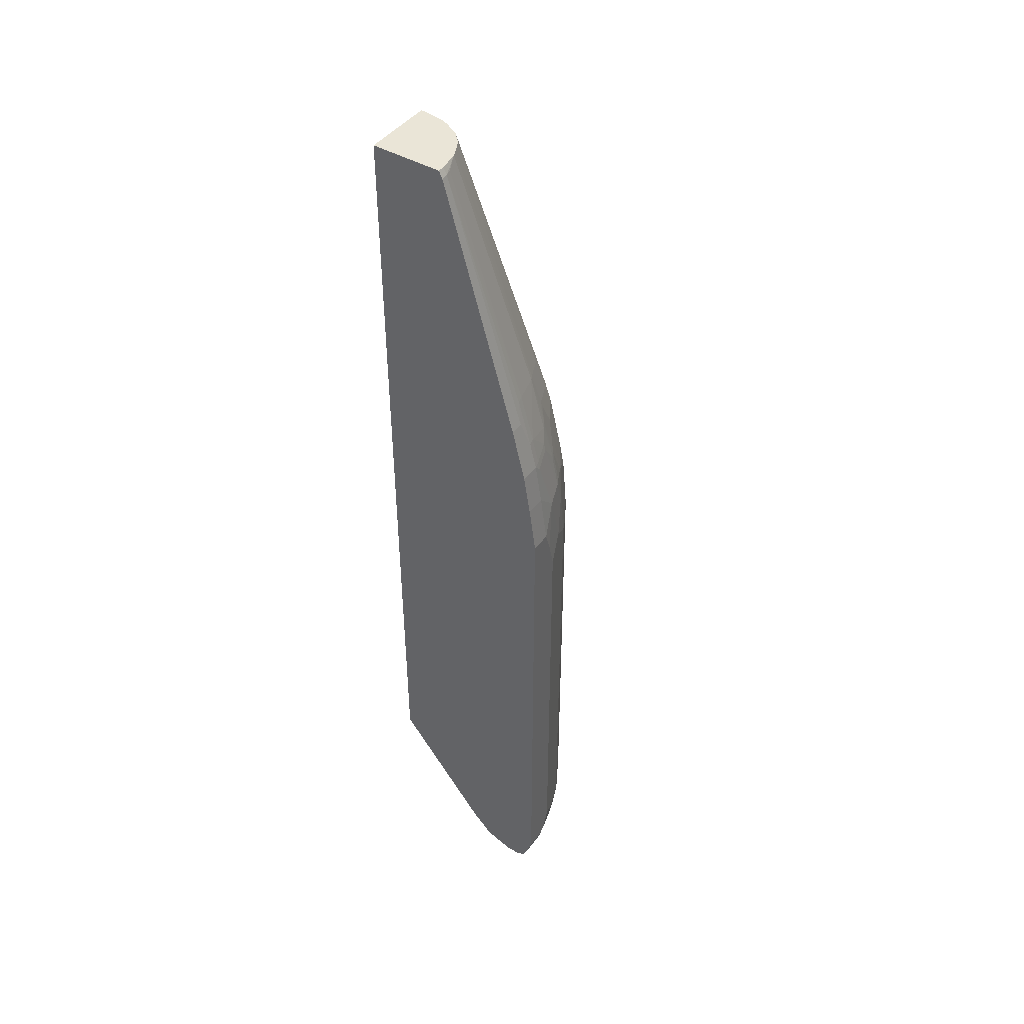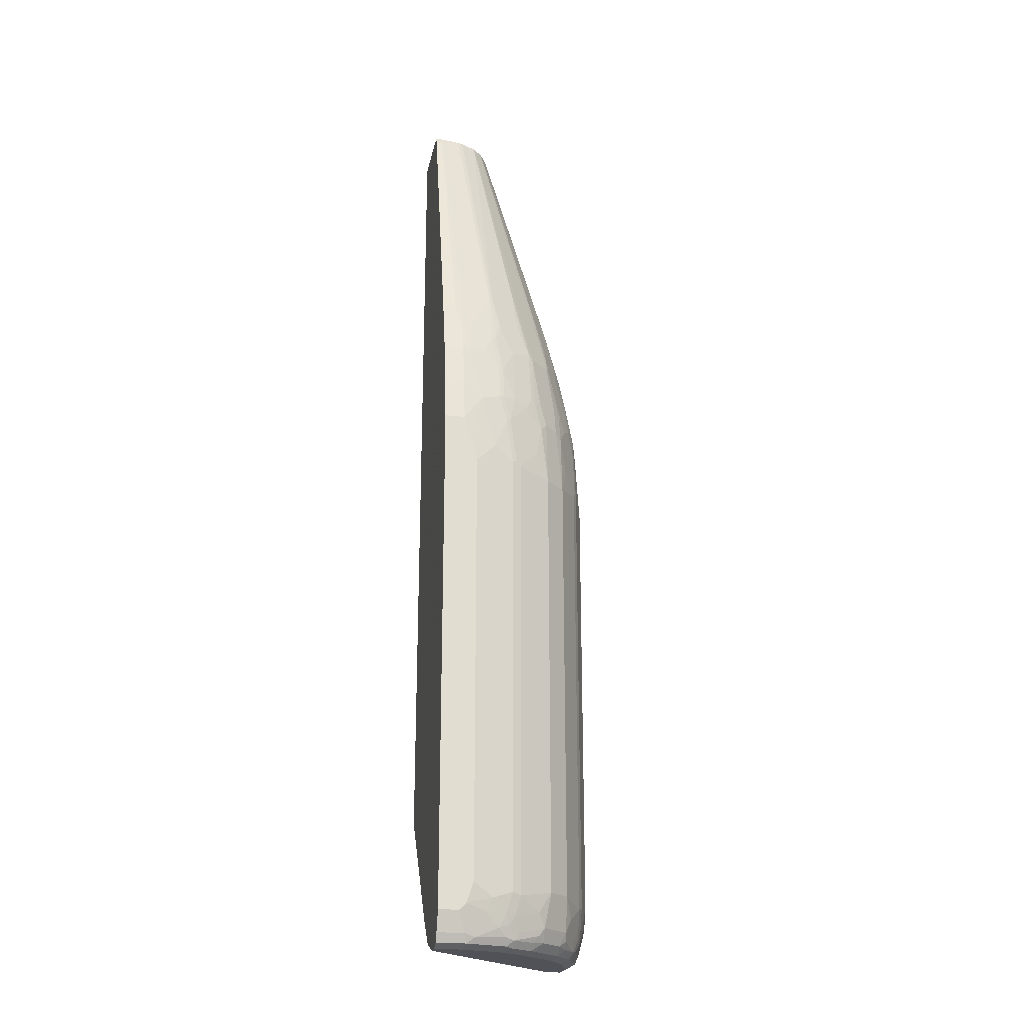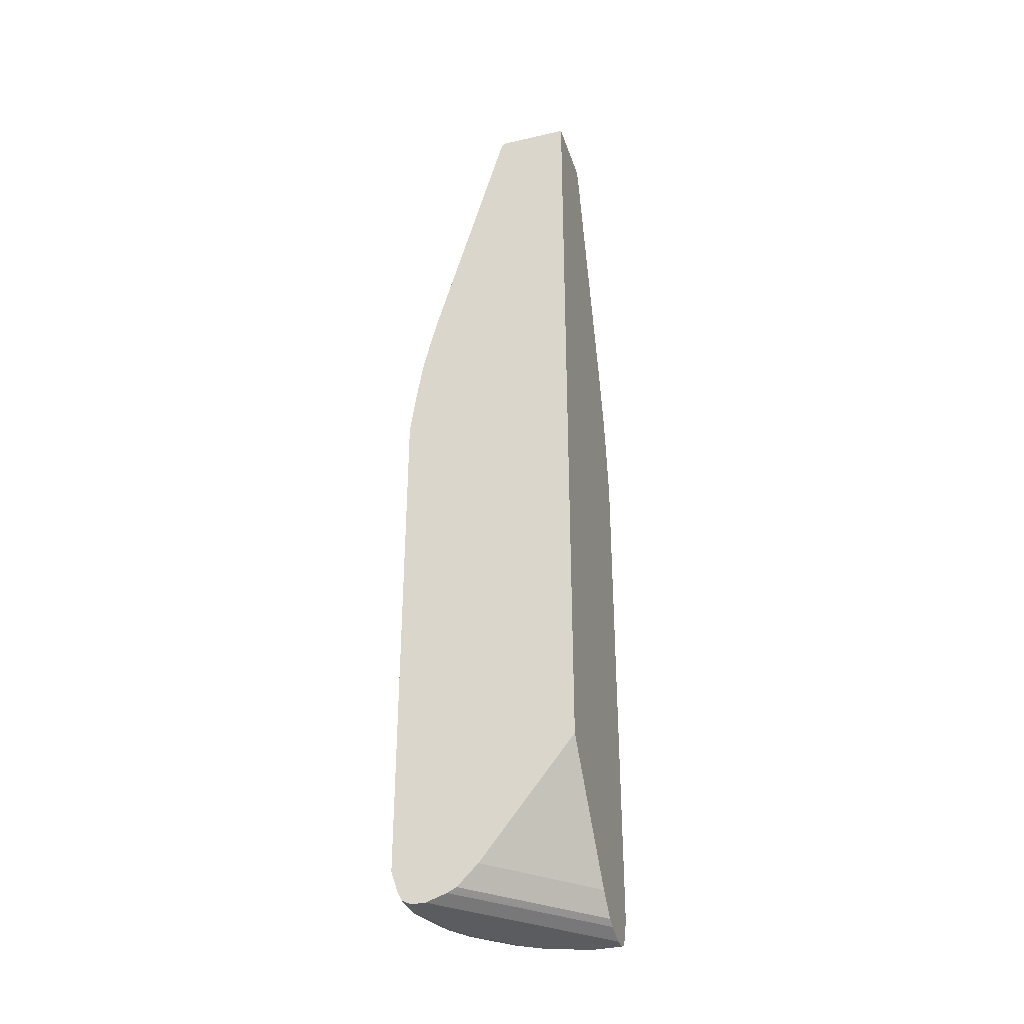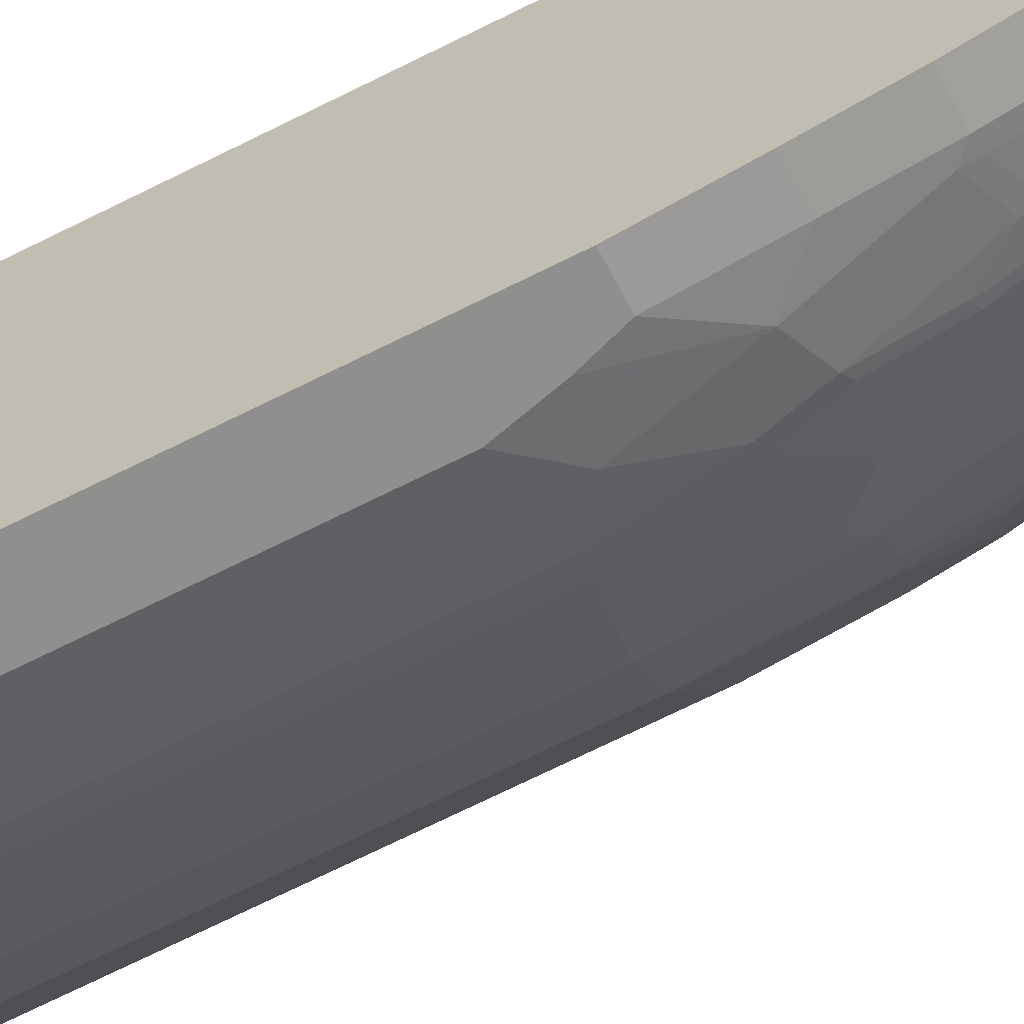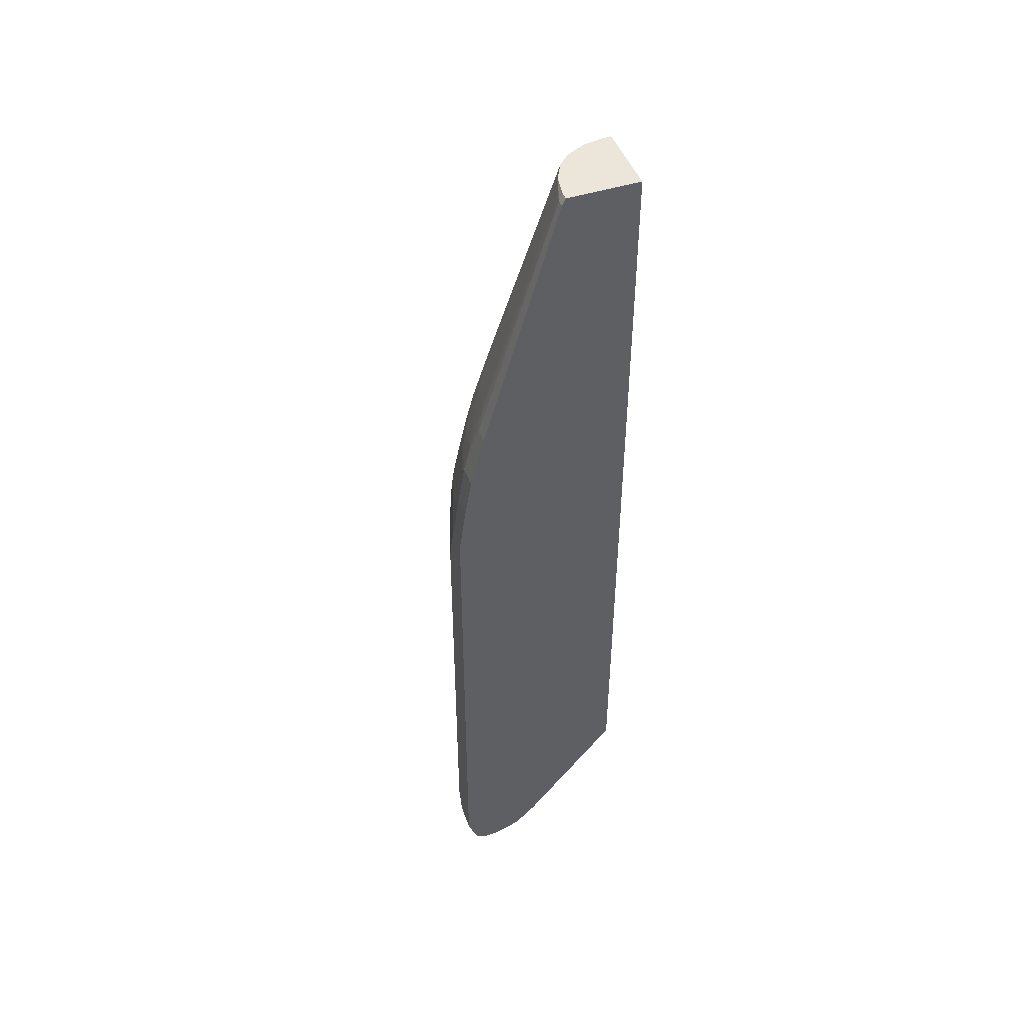
<metadata>
{"format":"obj","ext":"obj","renderer":"f3d","projection":"perspective","resolution":1024,"background":"white","views":[{"elev":44.1,"azim":124.4,"up":"+Y"},{"elev":-21.5,"azim":168.9,"up":"+Y"},{"elev":-34.8,"azim":17.1,"up":"+Y"},{"elev":-65.2,"azim":117.4,"up":"+Z"},{"elev":46.8,"azim":-19.9,"up":"+Y"}]}
</metadata>
<code>
v -0.0001247 0.4958 0.0007081
v -0.0001247 0.4958 -0.1082
v -0.1082 0.4958 0.0007081
v -0.0001247 -0.7231 0.0007081
v -0.01034 0.4958 -0.1082
v -0.0001247 0.4852 -0.1136
v -0.1082 0.4958 -0.01033
v -0.1099 0.4926 0.0007081
v -0.1411 -0.9016 0.0007081
v -0.0001247 -0.9016 -0.1412
v -0.04092 0.4958 -0.1032
v -0.01034 0.4852 -0.1136
v -0.0001247 0.09291 -0.2271
v -0.1032 0.4958 -0.04092
v -0.1136 0.4852 -0.01033
v -0.1134 0.4856 0.0007081
v -0.1721 -0.9326 0.0007081
v -0.0001247 -0.9326 -0.1721
v -0.0001247 -0.9222 -0.1618
v -0.04131 0.4958 -0.1032
v -0.02066 0.4865 -0.111
v -0.02066 0.09291 -0.2271
v -0.03099 0.1238 -0.2168
v -0.04131 0.1252 -0.2142
v -0.0001247 0.01026 -0.2478
v -0.1032 0.4958 -0.04131
v -0.1136 0.4852 0.0007081
v -0.111 0.4865 -0.02066
v -0.2142 0.1252 -0.04131
v -0.2168 0.1238 -0.03098
v -0.2271 0.09291 -0.02066
v -0.1785 -0.9358 0.0007081
v -0.0001247 -0.9395 -0.1858
v -0.0421 0.4958 -0.1029
v -0.0826 0.1252 -0.2039
v -0.03099 0.05158 -0.2374
v -0.04131 0.05285 -0.2349
v -0.0001247 -0.05173 -0.2581
v -0.03099 0.01026 -0.2478
v -0.1028 0.4958 -0.0421
v -0.2039 0.1252 -0.08259
v -0.2271 0.09291 0.0007081
v -0.2349 0.05285 -0.04131
v -0.2374 0.05158 -0.03098
v -0.1858 -0.9395 0.0007081
v -0.0001247 -0.9497 -0.2168
v -0.04903 0.4958 -0.1
v -0.0826 0.04125 -0.2271
v -0.08948 0.04465 -0.2237
v -0.09292 0.07352 -0.2142
v -0.08777 0.1264 -0.2013
v -0.04131 0.01153 -0.2452
v -0.07228 0.02186 -0.2349
v -0.03099 -0.05173 -0.2581
v -0.0001247 -0.1239 -0.2684
v -0.04131 -7.418e-05 -0.2478
v -0.1 0.4958 -0.04903
v -0.2013 0.1264 -0.08776
v -0.2142 0.07352 -0.09292
v -0.2237 0.04465 -0.0895
v -0.2271 0.04125 -0.08259
v -0.2478 0.01026 0.0007081
v -0.2349 0.02186 -0.07229
v -0.2452 0.01153 -0.04131
v -0.2478 0.01026 -0.03098
v -0.2163 -0.9495 0.0007081
v -0.2168 -0.9497 0.0007081
v -0.0001247 -0.9497 -0.2376
v -0.07188 0.4958 -0.08797
v -0.07228 0.01026 -0.2374
v -0.09292 -0.02074 -0.2374
v -0.09292 -0.009132 -0.2349
v -0.1205 0.02398 -0.2133
v -0.0998 0.06531 -0.2133
v -0.0981 0.07479 -0.2116
v -0.0998 -0.01734 -0.234
v -0.1291 0.1161 -0.1806
v -0.03099 -0.1239 -0.2684
v -0.06195 -0.08272 -0.2581
v -0.0001247 -0.8982 -0.2684
v -0.08796 0.4958 -0.0719
v -0.1806 0.1161 -0.1291
v -0.2116 0.07479 -0.09808
v -0.2133 0.06531 -0.09982
v -0.234 -0.01734 -0.09982
v -0.2349 -0.009132 -0.09292
v -0.2581 -0.05173 0.0007081
v -0.2374 0.01026 -0.07229
v -0.2478 -7.418e-05 -0.04131
v -0.2581 -0.05173 -0.03098
v -0.2374 -0.9497 0.0007081
v -0.0001247 -0.9446 -0.2479
v -0.04131 -0.9497 -0.2374
v -0.04475 -0.9429 -0.2512
v -0.07572 0.492 -0.08604
v -0.07477 0.4958 -0.0851
v -0.1291 0.1471 -0.1703
v -0.09292 -0.07239 -0.2478
v -0.0998 -0.06885 -0.2443
v -0.1514 0.03432 -0.1927
v -0.1187 0.03347 -0.2116
v -0.1205 -0.06885 -0.234
v -0.1411 0.05498 -0.1927
v -0.1394 0.06446 -0.191
v -0.04131 -0.1549 -0.2684
v -0.07228 -0.1239 -0.2581
v -0.0001247 -0.9292 -0.2581
v -0.03099 -0.8982 -0.2684
v -0.08509 0.4958 -0.07477
v -0.08604 0.492 -0.07572
v -0.1703 0.1471 -0.1291
v -0.191 0.0438 -0.1497
v -0.191 0.06446 -0.1394
v -0.1927 0.05498 -0.1411
v -0.2116 0.03347 -0.1187
v -0.2133 0.04465 -0.1101
v -0.2237 0.003322 -0.1101
v -0.234 -0.06885 -0.1205
v -0.2443 -0.06885 -0.09982
v -0.2374 -0.02074 -0.09292
v -0.2684 -0.1239 0.0007081
v -0.2478 -0.07239 -0.09292
v -0.2581 -0.08272 -0.06197
v -0.2684 -0.1239 -0.03098
v -0.2374 -0.9497 -0.04131
v -0.247 -0.945 0.0007081
v -0.0001247 -0.9429 -0.2512
v -0.1032 -0.9497 -0.2168
v -0.1067 -0.9429 -0.2306
v -0.105 -0.9309 -0.2392
v -0.05681 -0.9343 -0.2529
v -0.04131 -0.9292 -0.2581
v -0.1377 0.1307 -0.1686
v -0.1583 0.02752 -0.1893
v -0.1497 0.0438 -0.191
v -0.1032 -0.1136 -0.2478
v -0.1101 -0.1102 -0.2443
v -0.1514 -0.05852 -0.2133
v -0.1411 -0.07918 -0.2237
v -0.05163 -0.1962 -0.2684
v -0.0826 -0.1652 -0.2581
v -0.04131 -0.8878 -0.2684
v -0.1893 0.02752 -0.1583
v -0.1686 0.1307 -0.1377
v -0.1927 0.03432 -0.1514
v -0.2133 0.02398 -0.1205
v -0.2133 -0.05852 -0.1514
v -0.2237 -0.07918 -0.1411
v -0.2443 -0.1102 -0.1101
v -0.2478 -0.1136 -0.1032
v -0.2684 -0.8982 0.0007081
v -0.2581 -0.1239 -0.07229
v -0.2684 -0.1549 -0.04131
v -0.2271 -0.9497 -0.07229
v -0.2512 -0.9429 -0.04476
v -0.2512 -0.9429 0.0007081
v -0.1342 -0.9497 -0.1961
v -0.1187 -0.9446 -0.222
v -0.1187 -0.9343 -0.2323
v -0.09292 -0.9188 -0.2478
v -0.1583 -0.06546 -0.2099
v -0.1686 -0.05513 -0.1996
v -0.1136 -0.1859 -0.2478
v -0.1205 -0.1825 -0.2443
v -0.1308 -0.1308 -0.234
v -0.148 -0.08612 -0.2202
v -0.05163 -0.8568 -0.2684
v -0.07228 -0.8982 -0.2581
v -0.0826 -0.8775 -0.2581
v -0.1996 -0.05513 -0.1686
v -0.2099 -0.06546 -0.1583
v -0.2133 -0.09985 -0.1617
v -0.2409 -0.1893 -0.1274
v -0.2443 -0.1825 -0.1205
v -0.2478 -0.1859 -0.1136
v -0.2581 -0.1652 -0.08259
v -0.2684 -0.8982 -0.03098
v -0.2581 -0.9292 0.0007081
v -0.2684 -0.1962 -0.05164
v -0.2168 -0.9497 -0.1032
v -0.2306 -0.9429 -0.1067
v -0.2533 -0.9388 0.0007081
v -0.2581 -0.9292 -0.04131
v -0.2529 -0.9343 -0.0568
v -0.2392 -0.9309 -0.105
v -0.1652 -0.9497 -0.1652
v -0.1944 -0.948 -0.1428
v -0.2013 -0.9446 -0.1497
v -0.1497 -0.9446 -0.2013
v -0.1497 -0.9343 -0.2116
v -0.16 -0.9239 -0.2116
v -0.1274 -0.9222 -0.2306
v -0.1084 -0.9136 -0.2426
v -0.1032 -0.8982 -0.2478
v -0.1686 -0.1068 -0.2099
v -0.1789 -0.09645 -0.1996
v -0.1136 -0.8672 -0.2478
v -0.1274 -0.1893 -0.2409
v -0.1583 -0.1584 -0.2202
v -0.1205 -0.8638 -0.2443
v -0.1996 -0.09645 -0.1789
v -0.2099 -0.1068 -0.1686
v -0.2202 -0.1584 -0.1583
v -0.2099 -0.1996 -0.1789
v -0.2409 -0.8706 -0.1274
v -0.2478 -0.8672 -0.1136
v -0.2684 -0.8878 -0.04131
v -0.2564 -0.9068 -0.07055
v -0.2684 -0.8568 -0.05164
v -0.1961 -0.9497 -0.1342
v -0.222 -0.9446 -0.1187
v -0.2323 -0.9343 -0.1187
v -0.2478 -0.9188 -0.09292
v -0.2426 -0.9136 -0.1084
v -0.2116 -0.9343 -0.1497
v -0.1996 -0.9326 -0.1686
v -0.1686 -0.9326 -0.1996
v -0.1686 -0.9119 -0.2099
v -0.1583 -0.8912 -0.2202
v -0.117 -0.9016 -0.2409
v -0.1789 -0.1996 -0.2099
v -0.1274 -0.8706 -0.2409
v -0.2099 -0.8602 -0.1789
v -0.2202 -0.8912 -0.1583
v -0.2409 -0.9016 -0.117
v -0.2478 -0.8982 -0.1032
v -0.2581 -0.8775 -0.08259
v -0.2581 -0.8982 -0.07229
v -0.2306 -0.9222 -0.1274
v -0.2116 -0.9239 -0.16
v -0.2099 -0.9119 -0.1686
v -0.1789 -0.8602 -0.2099
f 121 177 151
f 136 164 137
f 136 163 164
f 136 141 163
f 134 170 143
f 134 201 170
f 134 196 201
f 134 162 196
f 134 161 162
f 134 138 161
f 131 160 132
f 130 160 131
f 130 159 160
f 129 159 130
f 128 158 129
f 128 157 158
f 126 156 155
f 121 207 177
f 125 155 154
f 125 126 155
f 123 153 124
f 123 152 153
f 122 152 123
f 122 150 152
f 137 164 165
f 129 158 159
f 143 147 145
f 137 166 139
f 152 179 153
f 152 176 179
f 121 209 207
f 151 183 178
f 151 177 183
f 150 176 152
f 150 175 176
f 149 175 150
f 149 174 175
f 149 173 174
f 149 172 173
f 148 172 149
f 147 172 148
f 147 202 172
f 147 171 202
f 143 171 147
f 143 170 171
f 142 169 167
f 142 168 169
f 140 163 141
f 140 197 163
f 140 169 197
f 140 167 169
f 138 166 161
f 138 139 166
f 137 165 166
f 121 179 209
f 102 137 139
f 121 124 153
f 100 138 134
f 100 102 138
f 99 137 102
f 99 136 137
f 98 136 99
f 97 134 133
f 97 135 134
f 97 104 135
f 95 143 110
f 95 134 143
f 95 133 134
f 95 97 133
f 95 109 96
f 95 110 109
f 94 107 127
f 94 132 107
f 94 131 132
f 94 130 131
f 94 129 130
f 93 129 94
f 93 128 129
f 92 94 127
f 91 126 125
f 154 155 181
f 90 123 124
f 100 134 135
f 121 153 179
f 100 135 104
f 102 139 138
f 119 150 122
f 119 149 150
f 119 122 120
f 118 149 119
f 118 148 149
f 118 147 148
f 118 145 147
f 118 146 145
f 117 146 118
f 116 146 117
f 115 146 116
f 115 145 146
f 112 114 113
f 112 145 114
f 112 143 145
f 111 143 112
f 111 144 143
f 110 144 111
f 110 143 144
f 108 168 142
f 108 160 168
f 108 132 160
f 106 141 136
f 105 141 106
f 105 140 141
f 100 104 103
f 154 181 180
f 188 215 216
f 155 182 183
f 205 223 224
f 204 232 223
f 204 221 232
f 202 204 203
f 201 204 202
f 198 232 221
f 198 222 232
f 198 221 199
f 197 222 200
f 196 204 201
f 196 221 204
f 195 221 196
f 195 199 221
f 194 222 197
f 194 220 222
f 193 220 194
f 192 220 193
f 192 219 220
f 192 218 219
f 191 217 218
f 190 217 191
f 189 217 190
f 188 217 189
f 188 216 217
f 188 212 215
f 205 224 225
f 188 211 212
f 205 225 226
f 206 226 227
f 88 123 89
f 224 229 225
f 224 231 229
f 223 231 224
f 219 222 220
f 219 232 222
f 218 232 219
f 218 223 232
f 218 231 223
f 216 218 217
f 216 231 218
f 216 230 231
f 215 230 216
f 214 226 225
f 213 226 214
f 213 228 226
f 212 230 215
f 212 229 230
f 212 225 229
f 212 214 225
f 208 228 213
f 207 209 227
f 207 228 208
f 207 227 228
f 206 227 209
f 205 226 206
f 155 156 182
f 187 210 188
f 185 214 212
f 164 195 165
f 164 199 195
f 164 198 199
f 163 200 164
f 163 197 200
f 161 196 162
f 161 195 196
f 161 166 195
f 160 169 168
f 160 194 169
f 160 193 194
f 159 193 160
f 159 192 193
f 159 218 192
f 159 191 218
f 159 190 191
f 158 190 159
f 158 189 190
f 157 189 158
f 157 188 189
f 157 187 188
f 157 186 187
f 155 185 181
f 155 184 185
f 155 183 184
f 164 200 222
f 186 210 187
f 164 222 198
f 169 194 197
f 185 213 214
f 184 213 185
f 184 208 213
f 181 212 211
f 181 185 212
f 180 188 210
f 180 211 188
f 180 181 211
f 178 183 182
f 177 184 183
f 177 208 184
f 177 207 208
f 175 209 179
f 175 206 209
f 175 179 176
f 173 206 175
f 173 205 206
f 173 223 205
f 173 204 223
f 173 203 204
f 173 202 203
f 173 175 174
f 172 202 173
f 170 202 171
f 170 201 202
f 165 195 166
f 88 122 123
f 33 45 46
f 87 124 121
f 17 32 33
f 15 42 27
f 15 31 42
f 15 30 31
f 15 29 30
f 15 28 29
f 15 26 28
f 15 27 16
f 14 26 15
f 13 36 22
f 13 39 36
f 17 33 18
f 13 25 39
f 12 23 24
f 12 22 23
f 12 21 20
f 11 12 20
f 9 19 10
f 9 18 19
f 9 17 18
f 8 15 16
f 7 15 8
f 7 14 15
f 6 22 12
f 12 24 21
f 20 21 24
f 20 24 35
f 20 35 34
f 36 39 52
f 35 51 47
f 35 75 51
f 35 50 75
f 35 49 50
f 35 48 49
f 35 37 48
f 34 35 47
f 32 45 33
f 31 62 42
f 31 65 62
f 31 44 65
f 30 44 31
f 29 44 30
f 29 43 44
f 29 41 43
f 26 29 28
f 26 41 29
f 26 40 41
f 25 54 39
f 25 38 54
f 24 37 35
f 24 36 37
f 23 36 24
f 22 36 23
f 6 13 22
f 5 12 11
f 4 9 10
f 3 7 8
f 1 151 178
f 1 121 151
f 1 87 121
f 1 62 87
f 1 42 62
f 1 27 42
f 1 16 27
f 1 8 16
f 1 3 8
f 1 7 3
f 1 14 7
f 1 26 14
f 1 40 26
f 1 57 40
f 1 81 57
f 1 109 81
f 1 96 109
f 1 69 96
f 1 47 69
f 1 34 47
f 1 20 34
f 1 11 20
f 1 5 11
f 1 2 5
f 226 228 227
f 1 178 182
f 36 52 37
f 1 182 156
f 1 126 91
f 2 12 5
f 2 6 12
f 1 6 2
f 1 13 6
f 1 25 13
f 1 38 25
f 1 55 38
f 1 80 55
f 1 107 80
f 1 127 107
f 1 92 127
f 1 68 92
f 1 46 68
f 1 33 46
f 1 18 33
f 1 19 18
f 1 10 19
f 1 4 10
f 1 9 4
f 1 17 9
f 1 32 17
f 1 45 32
f 1 66 45
f 1 67 66
f 1 91 67
f 1 156 126
f 37 52 53
f 37 53 48
f 38 55 78
f 73 76 102
f 73 75 74
f 73 101 75
f 73 100 101
f 71 99 76
f 71 98 99
f 71 76 72
f 70 98 71
f 69 97 95
f 69 77 97
f 69 95 96
f 68 94 92
f 68 93 94
f 65 123 90
f 65 89 123
f 64 89 65
f 63 89 64
f 63 88 89
f 63 120 88
f 63 86 120
f 62 90 87
f 62 65 90
f 61 86 63
f 60 86 61
f 60 85 86
f 73 102 100
f 60 117 85
f 75 101 100
f 75 103 104
f 87 90 124
f 85 120 86
f 85 119 120
f 85 118 119
f 85 117 118
f 83 116 84
f 83 115 116
f 83 145 115
f 83 114 145
f 83 113 114
f 82 113 83
f 82 112 113
f 82 111 112
f 81 111 82
f 81 110 111
f 81 109 110
f 80 132 108
f 80 107 132
f 79 136 98
f 79 106 136
f 79 105 106
f 78 105 79
f 77 104 97
f 76 99 102
f 75 104 77
f 75 100 103
f 88 120 122
f 60 116 117
f 60 83 84
f 46 157 128
f 46 186 157
f 46 210 186
f 46 180 210
f 46 154 180
f 46 125 154
f 46 91 125
f 46 67 91
f 46 66 67
f 45 66 46
f 43 65 44
f 43 64 65
f 43 63 64
f 43 61 63
f 41 57 58
f 41 61 43
f 41 60 61
f 41 59 60
f 41 83 59
f 41 58 83
f 40 57 41
f 39 56 52
f 39 79 56
f 39 54 79
f 38 78 54
f 46 128 93
f 60 84 116
f 46 93 68
f 48 53 70
f 59 83 60
f 58 81 82
f 58 82 83
f 57 81 58
f 56 98 70
f 56 79 98
f 55 105 78
f 55 140 105
f 55 167 140
f 55 142 167
f 55 108 142
f 55 80 108
f 54 78 79
f 52 70 53
f 52 56 70
f 51 77 69
f 51 75 77
f 49 76 73
f 49 72 76
f 49 75 50
f 49 74 75
f 49 73 74
f 48 72 49
f 48 71 72
f 48 70 71
f 47 51 69
f 229 231 230

</code>
